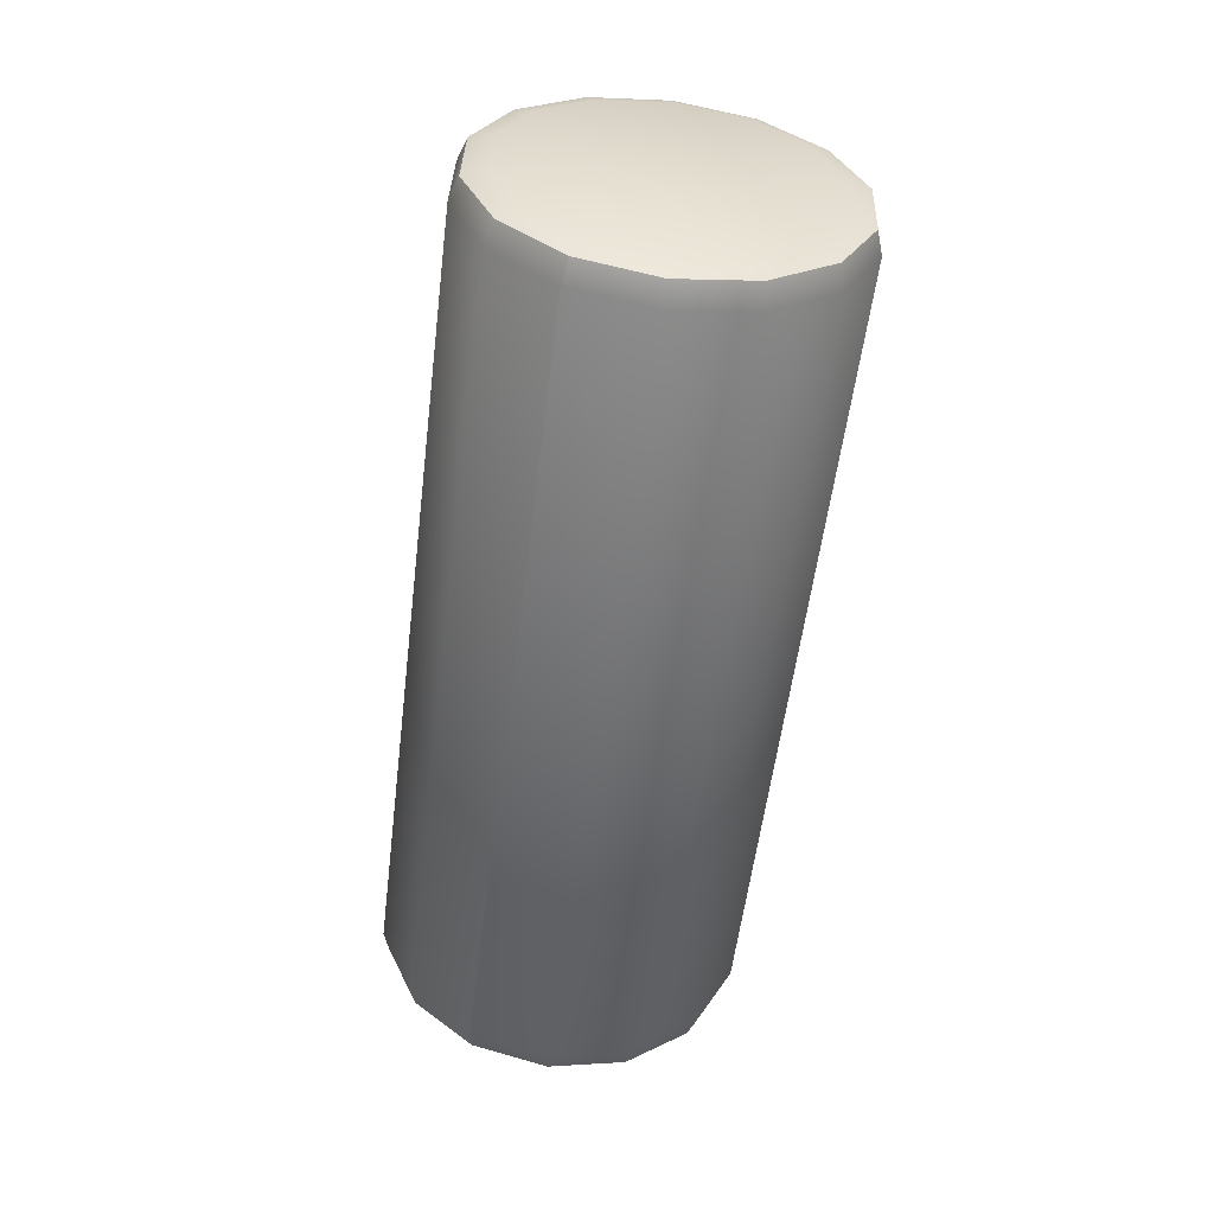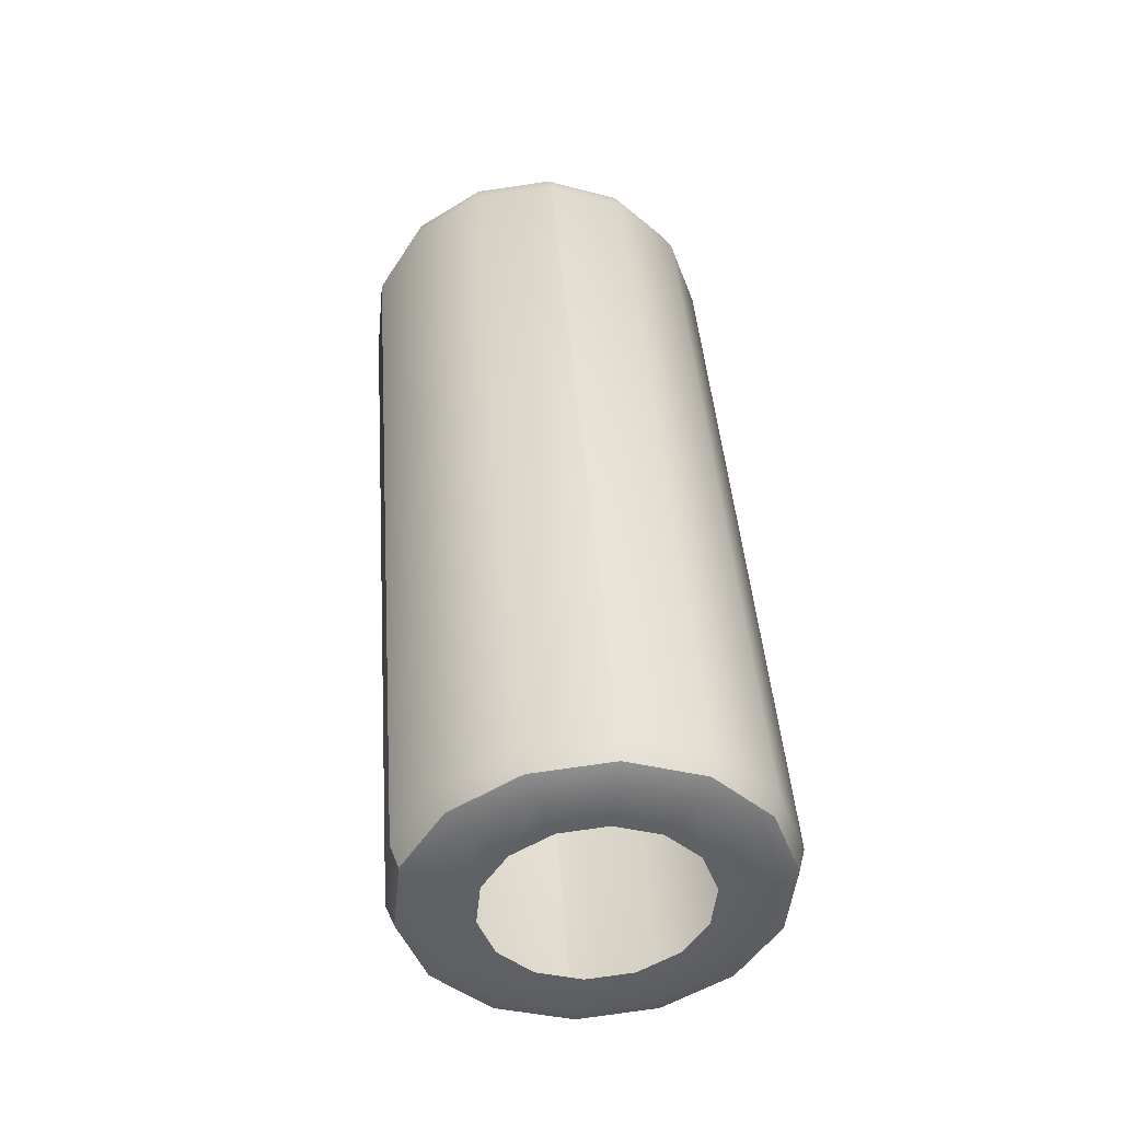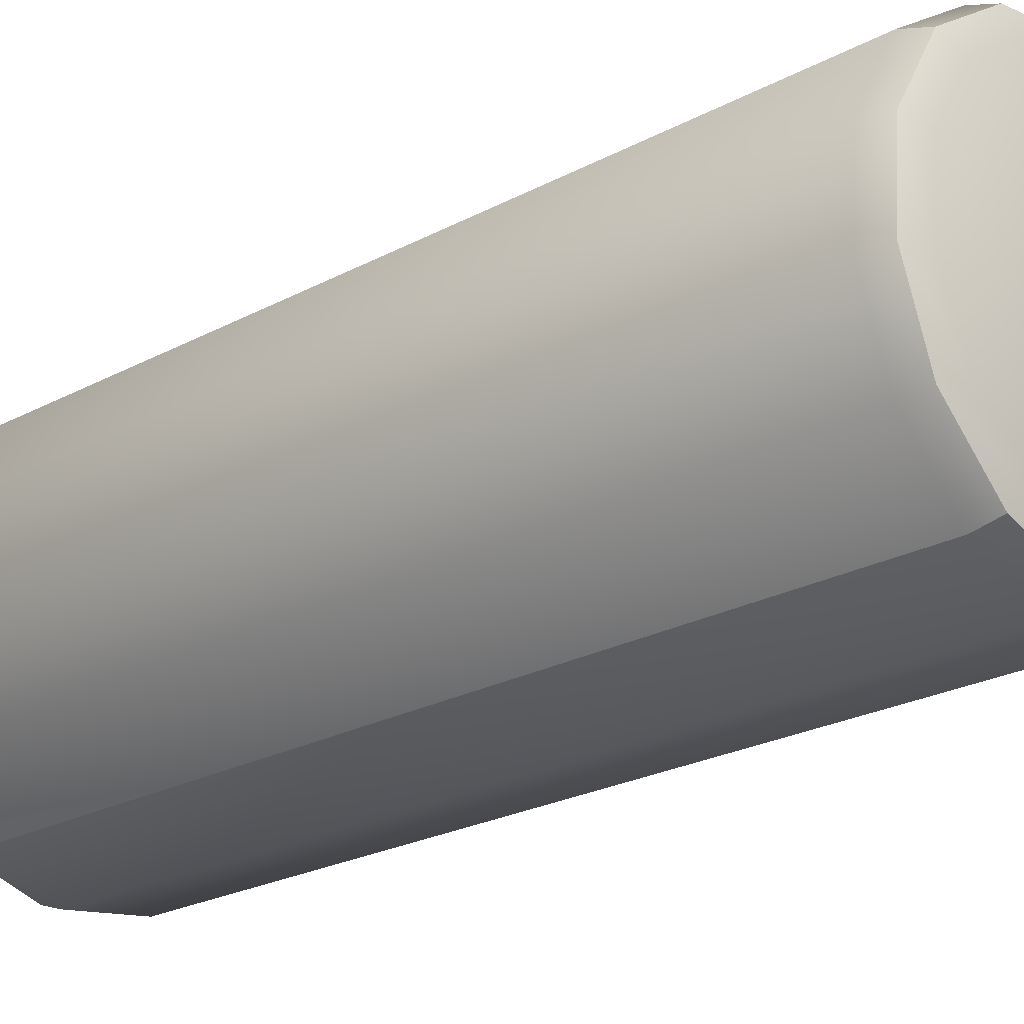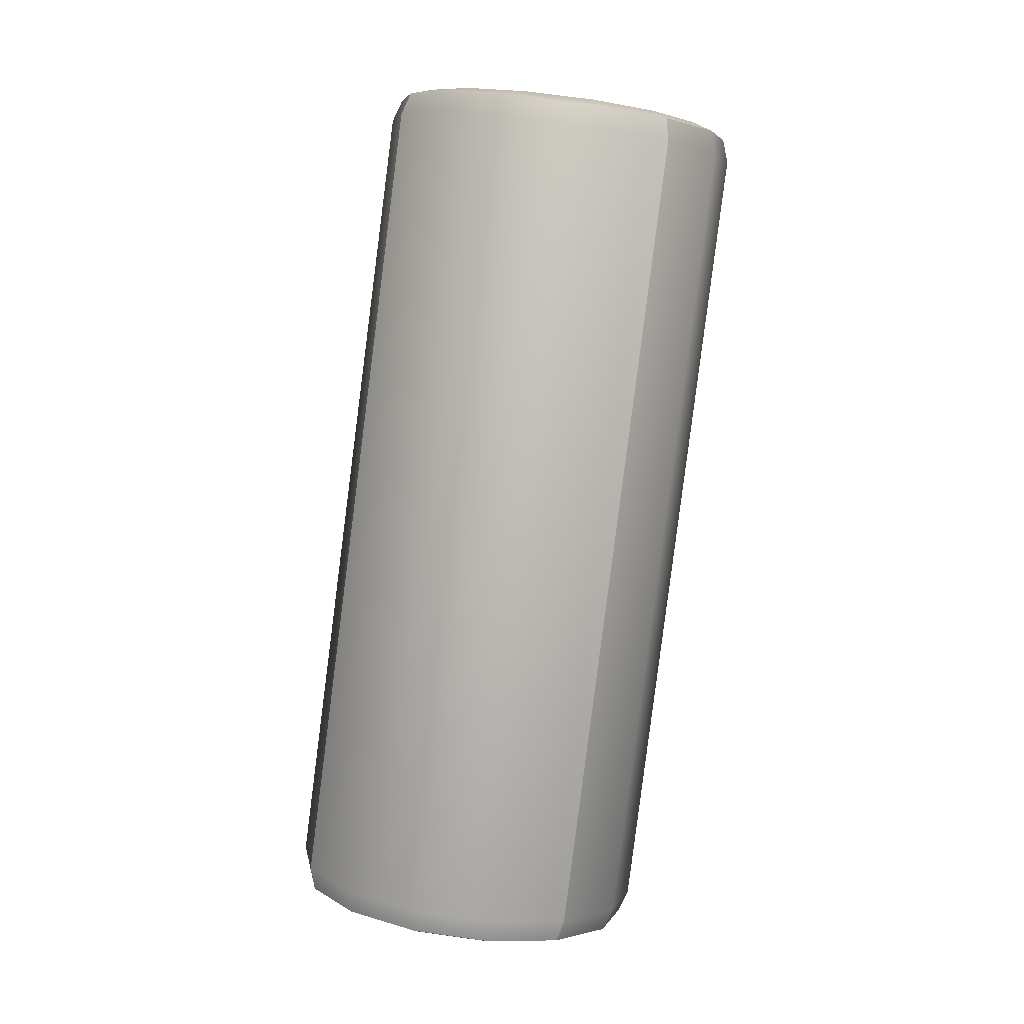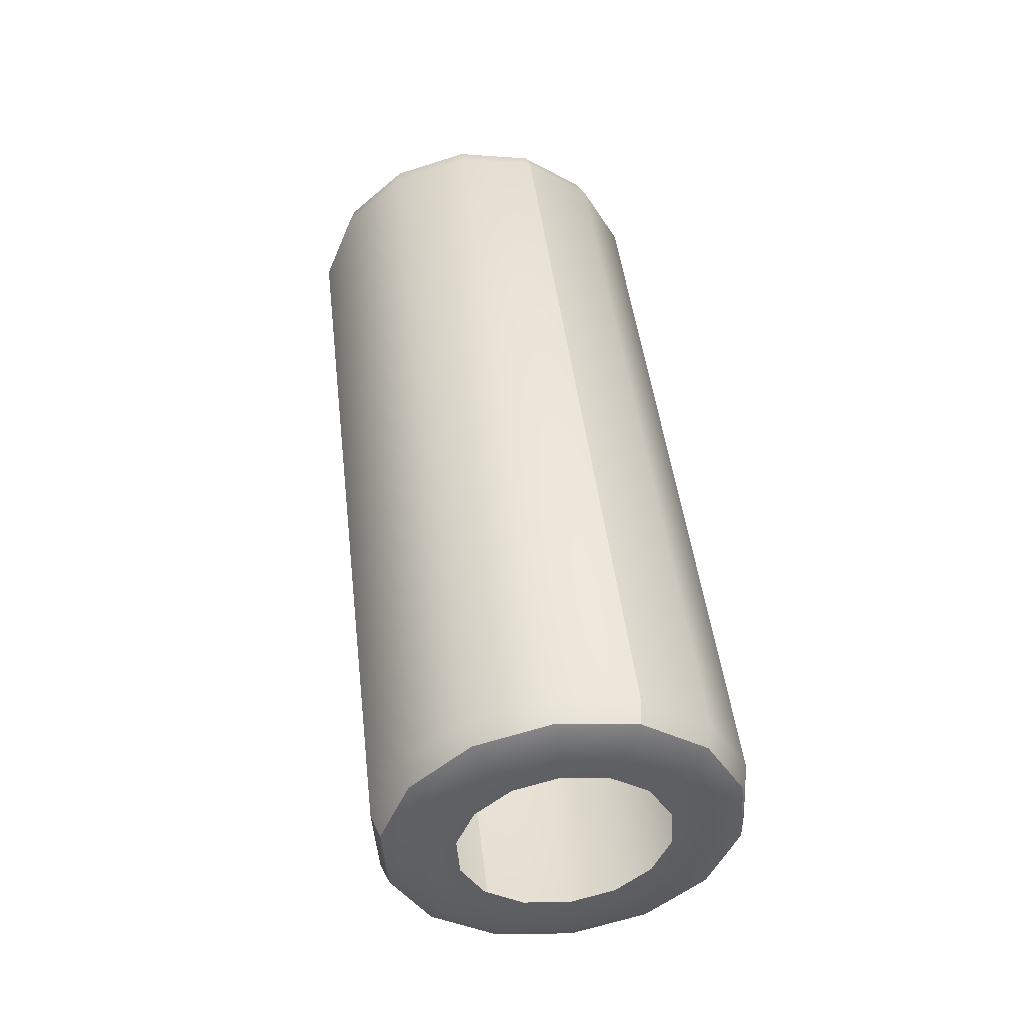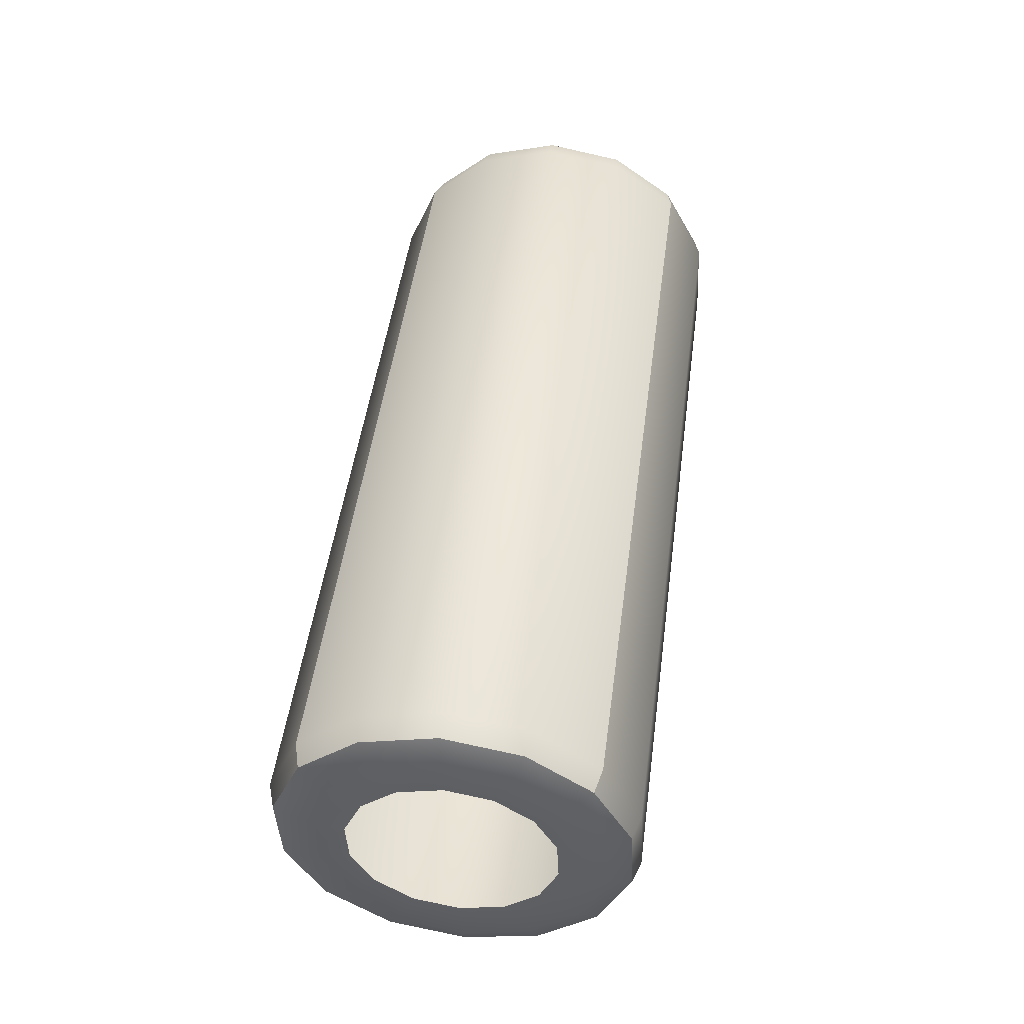
<metadata>
{"format":"obj","ext":"obj","renderer":"f3d","projection":"perspective","resolution":1024,"background":"white","views":[{"elev":38.1,"azim":-113.5,"up":"+Y"},{"elev":-53.8,"azim":33.0,"up":"+Y"},{"elev":-11.7,"azim":132.4,"up":"+Z"},{"elev":3.4,"azim":-74.4,"up":"+Y"},{"elev":-40.3,"azim":119.1,"up":"+Y"},{"elev":-42.1,"azim":-87.3,"up":"+Y"}]}
</metadata>
<code>
o Mesh_6_Mesh_6.001
v 0.003105 1.921 2.212
v 0.003105 1.937 2.214
v 0.003463 1.921 2.213
v 0.003463 1.937 2.215
v 0.002104 1.921 2.211
v 0.002104 1.937 2.213
v 0.002104 1.937 2.213
v 0.000657 1.921 2.21
v 0.000657 1.937 2.212
v 0.002104 1.921 2.211
v -0.00095 1.921 2.21
v -0.00095 1.937 2.212
v -0.002397 1.937 2.213
v -0.002397 1.921 2.211
v -0.002397 1.937 2.213
v -0.003399 1.921 2.212
v -0.003399 1.937 2.214
v -0.002397 1.921 2.211
v -0.003756 1.921 2.213
v -0.003756 1.937 2.215
v -0.003399 1.937 2.217
v -0.003399 1.921 2.215
v -0.002397 1.936 2.218
v -0.002397 1.921 2.216
v -0.002397 1.936 2.218
v -0.002397 1.921 2.216
v -0.00095 1.936 2.219
v -0.00095 1.92 2.217
v 0.000657 1.936 2.219
v 0.000657 1.92 2.217
v 0.002104 1.921 2.216
v 0.002104 1.936 2.218
v 0.003105 1.921 2.215
v 0.002104 1.936 2.218
v 0.002104 1.921 2.216
v 0.003105 1.937 2.217
v 0.002565 1.92 2.212
v 0.002863 1.92 2.213
v 0.001913 1.92 2.213
v 0.001709 1.92 2.212
v 0.00173 1.921 2.211
v 0.001137 1.921 2.212
v 0.000523 1.921 2.21
v 0.000312 1.921 2.211
v -0.000605 1.921 2.211
v -0.000816 1.921 2.21
v -0.001431 1.921 2.212
v -0.002023 1.921 2.211
v -0.002002 1.92 2.212
v -0.002858 1.92 2.212
v -0.002206 1.92 2.213
v -0.003156 1.92 2.213
v -0.002858 1.92 2.215
v -0.002002 1.92 2.214
v -0.001431 1.92 2.215
v -0.002023 1.92 2.216
v -0.000816 1.92 2.216
v -0.000605 1.92 2.215
v 0.000523 1.92 2.216
v 0.000312 1.92 2.215
v 0.001137 1.92 2.215
v 0.00173 1.92 2.216
v 0.001709 1.92 2.214
v 0.002565 1.92 2.215
v -0.000147 1.937 2.216
v 0.002863 1.937 2.216
v 0.002565 1.938 2.214
v 0.002565 1.937 2.217
v 0.00173 1.937 2.218
v 0.000523 1.937 2.218
v -0.000816 1.937 2.218
v -0.002023 1.937 2.218
v -0.002858 1.937 2.217
v -0.003156 1.937 2.216
v -0.002858 1.938 2.214
v -0.002023 1.938 2.213
v -0.000816 1.938 2.213
v 0.000523 1.938 2.213
v 0.00173 1.938 2.213
v 0.00297 1.921 2.212
v 0.003313 1.92 2.213
v 0.00201 1.921 2.211
v 0.00201 1.921 2.211
v 0.000623 1.921 2.21
v -0.000917 1.921 2.21
v -0.002304 1.921 2.211
v -0.002304 1.921 2.211
v -0.003264 1.921 2.212
v -0.003606 1.92 2.213
v -0.003264 1.92 2.215
v -0.002304 1.92 2.216
v -0.002304 1.92 2.216
v -0.000917 1.92 2.217
v 0.000623 1.92 2.217
v 0.00201 1.92 2.216
v 0.00201 1.92 2.216
v 0.00297 1.92 2.215
v 0.00297 1.937 2.214
v 0.003313 1.937 2.215
v 0.00297 1.937 2.217
v 0.00201 1.937 2.218
v 0.00201 1.937 2.218
v 0.000623 1.937 2.219
v -0.000917 1.937 2.219
v -0.002304 1.937 2.218
v -0.002304 1.937 2.218
v -0.003264 1.937 2.217
v -0.003606 1.937 2.215
v -0.003264 1.937 2.214
v -0.002304 1.938 2.213
v -0.002304 1.938 2.213
v -0.000917 1.938 2.212
v 0.000623 1.938 2.212
v 0.00201 1.938 2.213
v 0.00201 1.938 2.213
v 0.00297 1.921 2.212
v 0.003313 1.92 2.213
v 0.00201 1.921 2.211
v 0.000623 1.921 2.21
v -0.000917 1.921 2.21
v -0.002304 1.921 2.211
v -0.003264 1.921 2.212
v -0.003606 1.92 2.213
v -0.003264 1.92 2.215
v -0.002304 1.92 2.216
v -0.000917 1.92 2.217
v 0.000623 1.92 2.217
v 0.00201 1.92 2.216
v 0.00297 1.92 2.215
v 0.003313 1.937 2.215
v 0.00297 1.937 2.214
v 0.00297 1.937 2.217
v 0.00201 1.937 2.218
v 0.000623 1.937 2.219
v -0.000917 1.937 2.219
v -0.002304 1.937 2.218
v -0.003264 1.937 2.217
v -0.003606 1.937 2.215
v -0.003264 1.937 2.214
v -0.002304 1.938 2.213
v -0.000917 1.938 2.212
v 0.000623 1.938 2.212
v 0.00201 1.938 2.213
f 1 2 3
f 4 3 2
f 5 6 1
f 2 1 6
f 7 8 9
f 8 7 10
f 9 11 12
f 11 9 8
f 12 11 13
f 13 11 14
f 15 16 17
f 16 15 18
f 17 19 20
f 19 17 16
f 20 19 21
f 21 19 22
f 21 22 23
f 23 22 24
f 25 26 27
f 27 26 28
f 27 28 29
f 29 28 30
f 29 31 32
f 31 29 30
f 33 34 35
f 34 33 36
f 3 36 33
f 36 3 4
f 37 38 39
f 37 39 40
f 41 37 40
f 41 40 42
f 43 42 44
f 42 43 41
f 45 43 44
f 43 45 46
f 46 47 48
f 47 46 45
f 48 49 50
f 49 48 47
f 50 51 52
f 51 50 49
f 53 51 54
f 51 53 52
f 54 55 56
f 54 56 53
f 56 55 57
f 55 58 57
f 59 57 58
f 59 58 60
f 61 59 60
f 59 61 62
f 63 62 61
f 62 63 64
f 39 64 63
f 64 39 38
f 65 66 67
f 65 68 66
f 65 69 68
f 65 70 69
f 65 71 70
f 65 72 71
f 65 73 72
f 65 74 73
f 65 75 74
f 65 76 75
f 65 77 76
f 65 78 77
f 65 79 78
f 65 67 79
f 3 80 1
f 80 3 81
f 1 82 5
f 82 1 80
f 8 83 84
f 83 8 10
f 8 85 11
f 85 8 84
f 11 86 14
f 86 11 85
f 16 87 88
f 87 16 18
f 19 88 89
f 88 19 16
f 19 90 22
f 90 19 89
f 22 91 24
f 91 22 90
f 28 92 93
f 92 28 26
f 28 94 30
f 94 28 93
f 30 95 31
f 95 30 94
f 96 33 35
f 33 96 97
f 3 97 81
f 97 3 33
f 4 98 99
f 98 4 2
f 36 4 100
f 99 100 4
f 34 36 101
f 100 101 36
f 29 102 103
f 102 29 32
f 27 29 104
f 103 104 29
f 25 27 105
f 104 105 27
f 21 106 107
f 106 21 23
f 20 107 108
f 107 20 21
f 17 20 109
f 108 109 20
f 15 17 110
f 109 110 17
f 12 111 112
f 111 12 13
f 9 112 113
f 112 9 12
f 7 9 114
f 113 114 9
f 2 115 98
f 115 2 6
f 116 38 37
f 38 116 117
f 118 37 41
f 37 118 116
f 119 41 43
f 41 119 118
f 120 119 46
f 46 119 43
f 46 48 120
f 48 121 120
f 121 50 122
f 50 121 48
f 123 122 52
f 52 122 50
f 124 123 53
f 53 123 52
f 125 124 56
f 53 56 124
f 56 57 125
f 125 57 126
f 126 59 127
f 59 126 57
f 128 59 62
f 59 128 127
f 129 62 64
f 62 129 128
f 64 117 129
f 117 64 38
f 67 130 131
f 130 67 66
f 132 66 68
f 66 132 130
f 133 68 69
f 68 133 132
f 134 69 70
f 69 134 133
f 135 134 71
f 71 134 70
f 71 72 135
f 72 136 135
f 136 73 137
f 73 136 72
f 138 137 74
f 74 137 73
f 139 138 75
f 75 138 74
f 140 139 76
f 75 76 139
f 76 77 140
f 140 77 141
f 142 77 78
f 77 142 141
f 143 78 79
f 78 143 142
f 131 79 67
f 79 131 143

</code>
